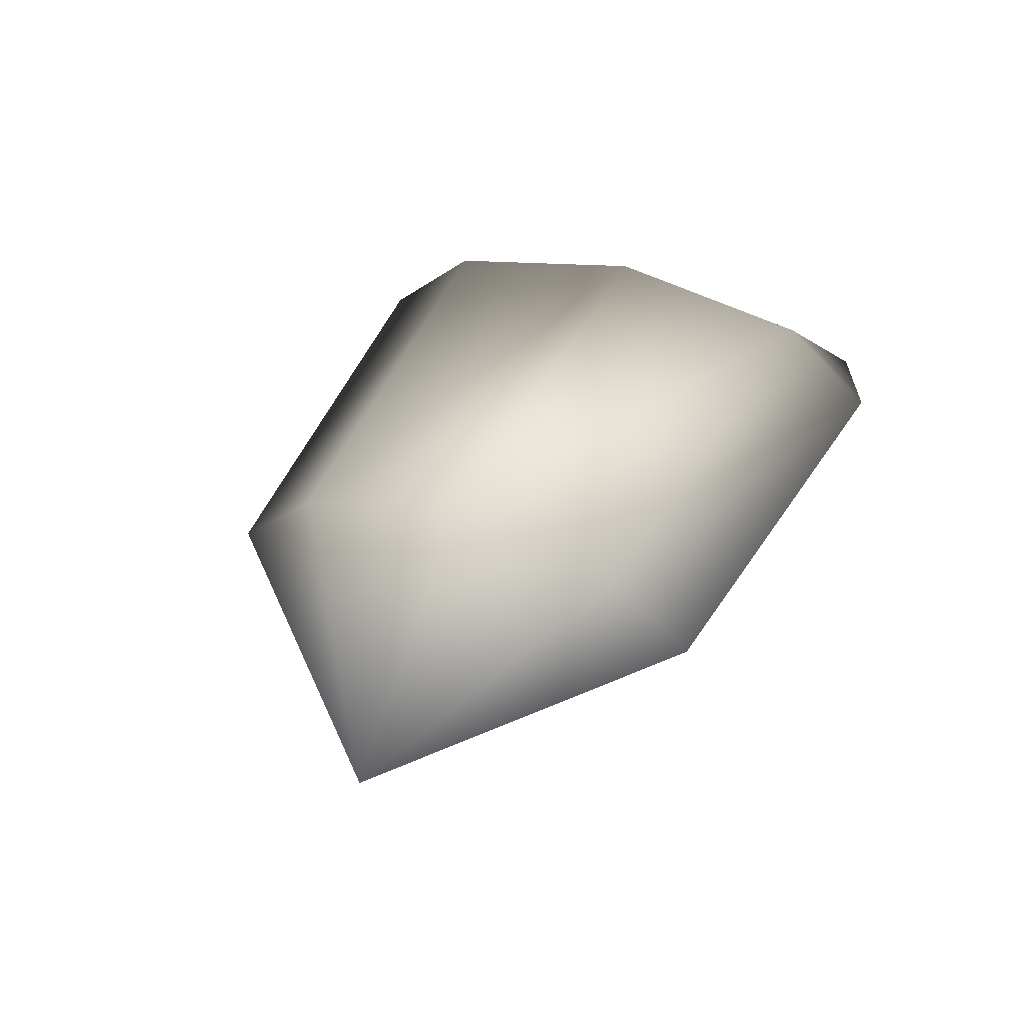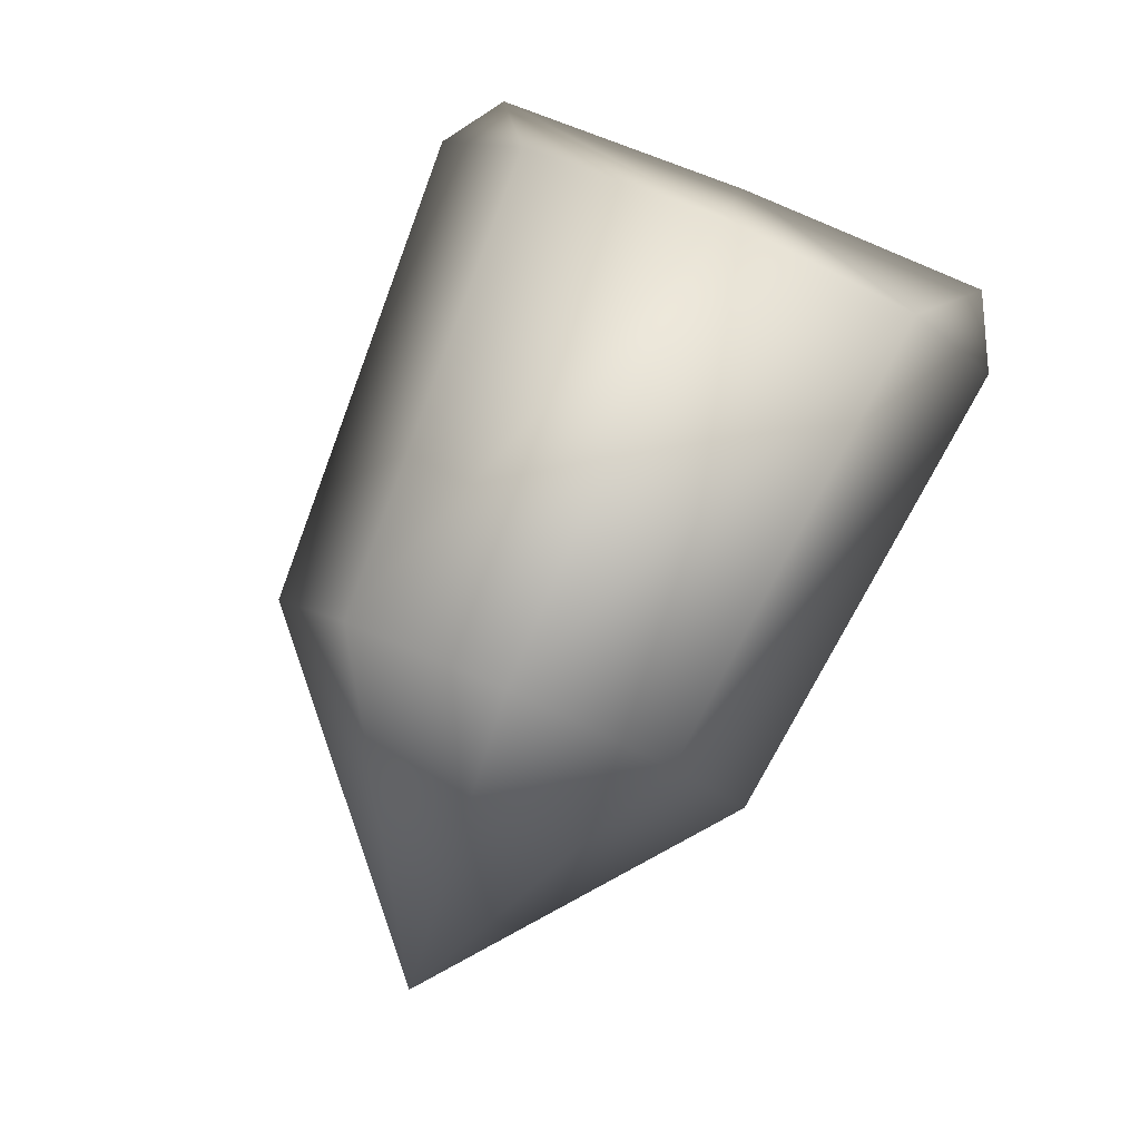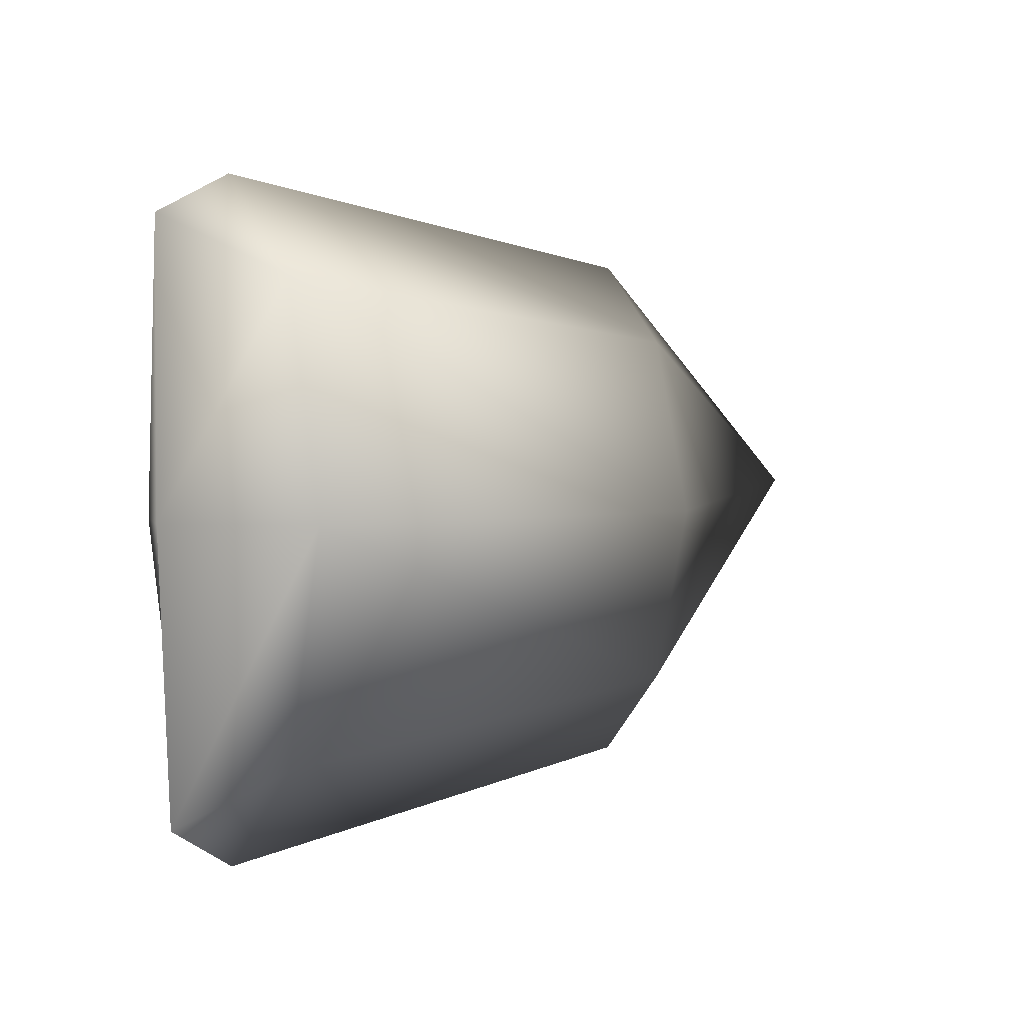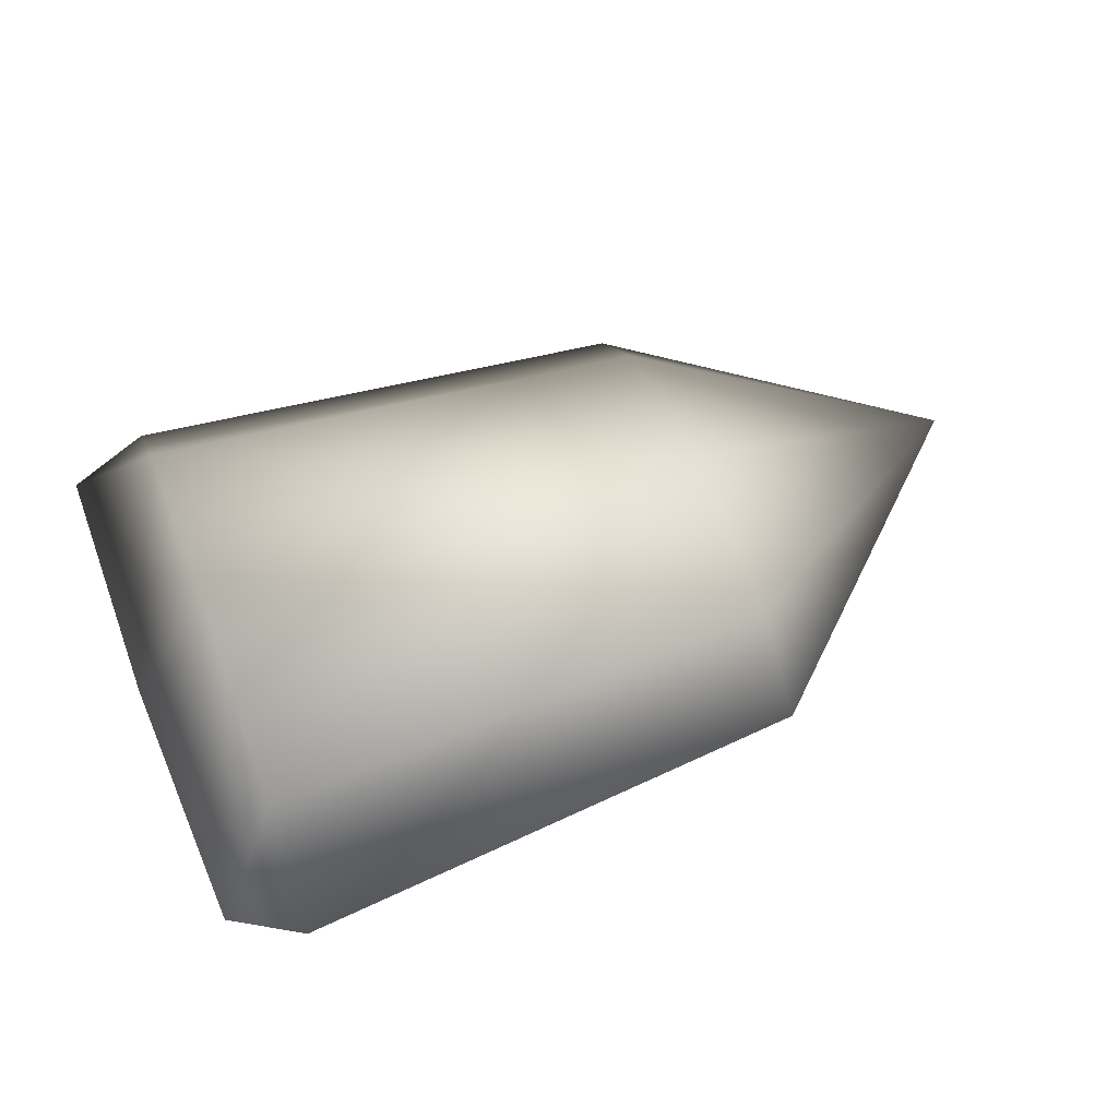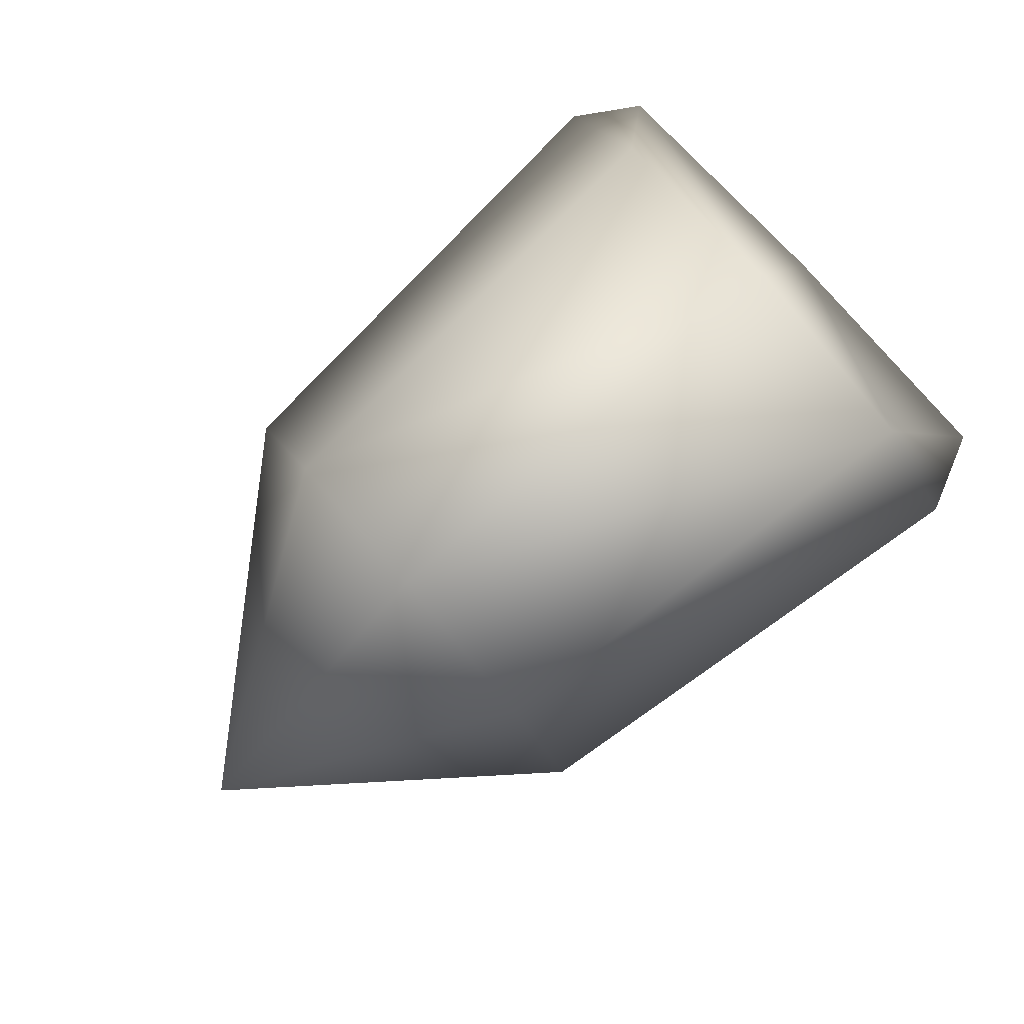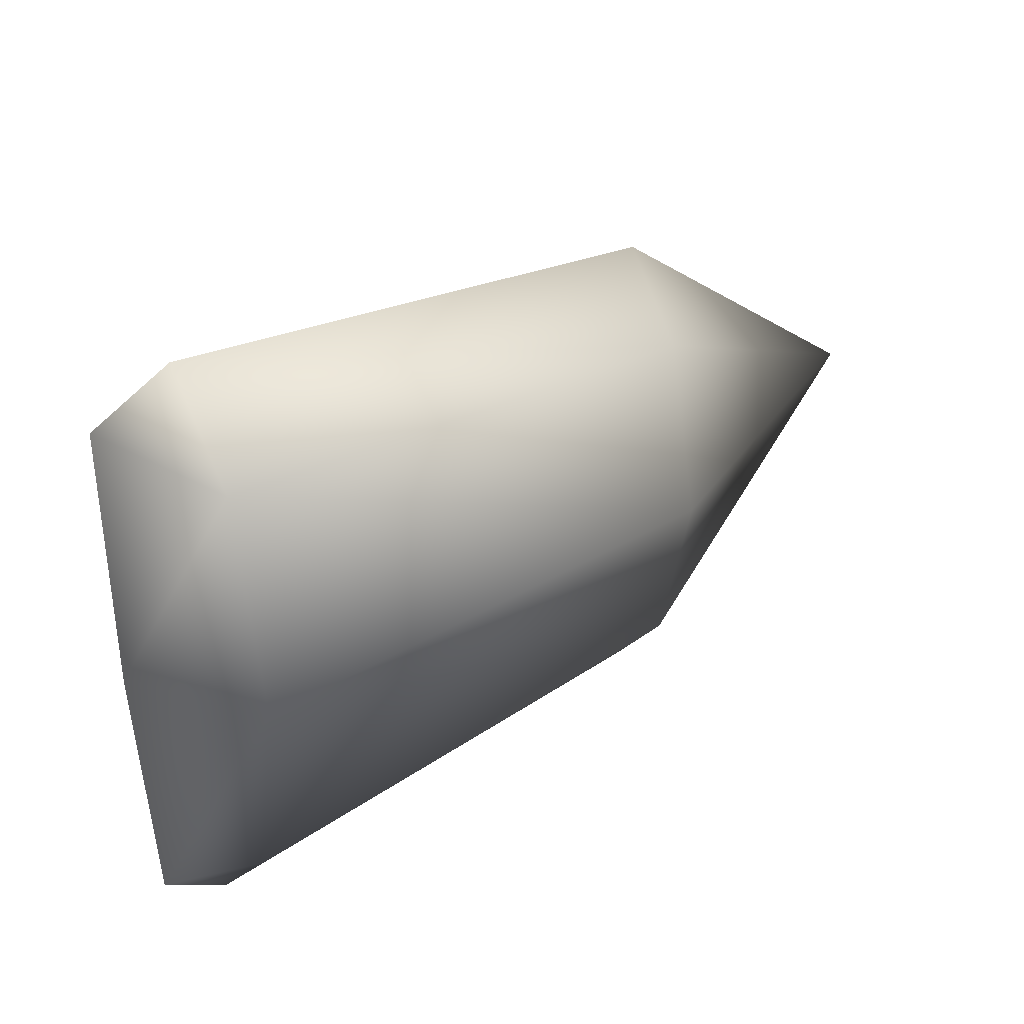
<metadata>
{"format":"obj","ext":"obj","renderer":"f3d","projection":"perspective","resolution":1024,"background":"white","views":[{"elev":37.8,"azim":-67.5,"up":"+Y"},{"elev":79.4,"azim":-65.9,"up":"+Y"},{"elev":1.9,"azim":133.8,"up":"+Z"},{"elev":55.3,"azim":159.3,"up":"+Y"},{"elev":79.3,"azim":-40.8,"up":"+Y"},{"elev":35.2,"azim":143.0,"up":"+Z"}]}
</metadata>
<code>
v -37 5 13
v -37 0 19
v 1 0 23
v 1 6 16
v -37 5 13
v 1 0 23
v -37 8 0
v -37 5 13
v 1 6 16
v 1 9 0
v -37 8 0
v 1 6 16
v -37 5 -13
v -37 8 0
v 1 9 0
v 1 6 -16
v -37 5 -13
v 1 9 0
v -37 0 -19
v -37 5 -13
v 1 6 -16
v 1 0 -23
v -37 0 -19
v 1 6 -16
v -37 -5 -13
v -37 0 -19
v 1 0 -23
v 1 -6 -16
v -37 -5 -13
v 1 0 -23
v -37 -8 0
v -37 -5 -13
v 1 -6 -16
v 1 -9 0
v -37 -8 0
v 1 -6 -16
v -37 -5 13
v -37 -8 0
v 1 -9 0
v 1 -6 16
v -37 -5 13
v 1 -9 0
v -37 0 19
v -37 -5 13
v 1 -6 16
v 1 0 23
v -37 0 19
v 1 -6 16
v -37 0 19
v -37 5 13
v -59 0 2
v -37 5 13
v -37 8 0
v -59 0 2
v -37 8 0
v -37 5 -13
v -59 0 2
v -37 5 -13
v -37 0 -19
v -59 0 2
v -37 0 -19
v -37 -5 -13
v -59 0 2
v -37 -5 -13
v -37 -8 0
v -59 0 2
v -37 -8 0
v -37 -5 13
v -59 0 2
v -37 -5 13
v -37 0 19
v -59 0 2
v 7 0 20
v 1 6 16
v 1 0 23
v 1 6 16
v 7 0 20
v 7 0 0
v 7 0 0
v 1 9 0
v 1 6 16
v 1 9 0
v 7 0 0
v 6 0 -20
v 6 0 -20
v 1 6 -16
v 1 9 0
v 6 0 -20
v 1 0 -23
v 1 6 -16
v 6 0 -20
v 1 -6 -16
v 1 0 -23
v 1 -6 -16
v 6 0 -20
v 7 0 0
v 7 0 0
v 1 -9 0
v 1 -6 -16
v 1 -9 0
v 7 0 0
v 7 0 20
v 7 0 20
v 1 -6 16
v 1 -9 0
v 7 0 20
v 1 0 23
v 1 -6 16
f 1 2 3
f 4 5 6
f 7 8 9
f 10 11 12
f 13 14 15
f 16 17 18
f 19 20 21
f 22 23 24
f 25 26 27
f 28 29 30
f 31 32 33
f 34 35 36
f 37 38 39
f 40 41 42
f 43 44 45
f 46 47 48
f 49 50 51
f 52 53 54
f 55 56 57
f 58 59 60
f 61 62 63
f 64 65 66
f 67 68 69
f 70 71 72
f 73 74 75
f 76 77 78
f 79 80 81
f 82 83 84
f 85 86 87
f 88 89 90
f 91 92 93
f 94 95 96
f 97 98 99
f 100 101 102
f 103 104 105
f 106 107 108

</code>
